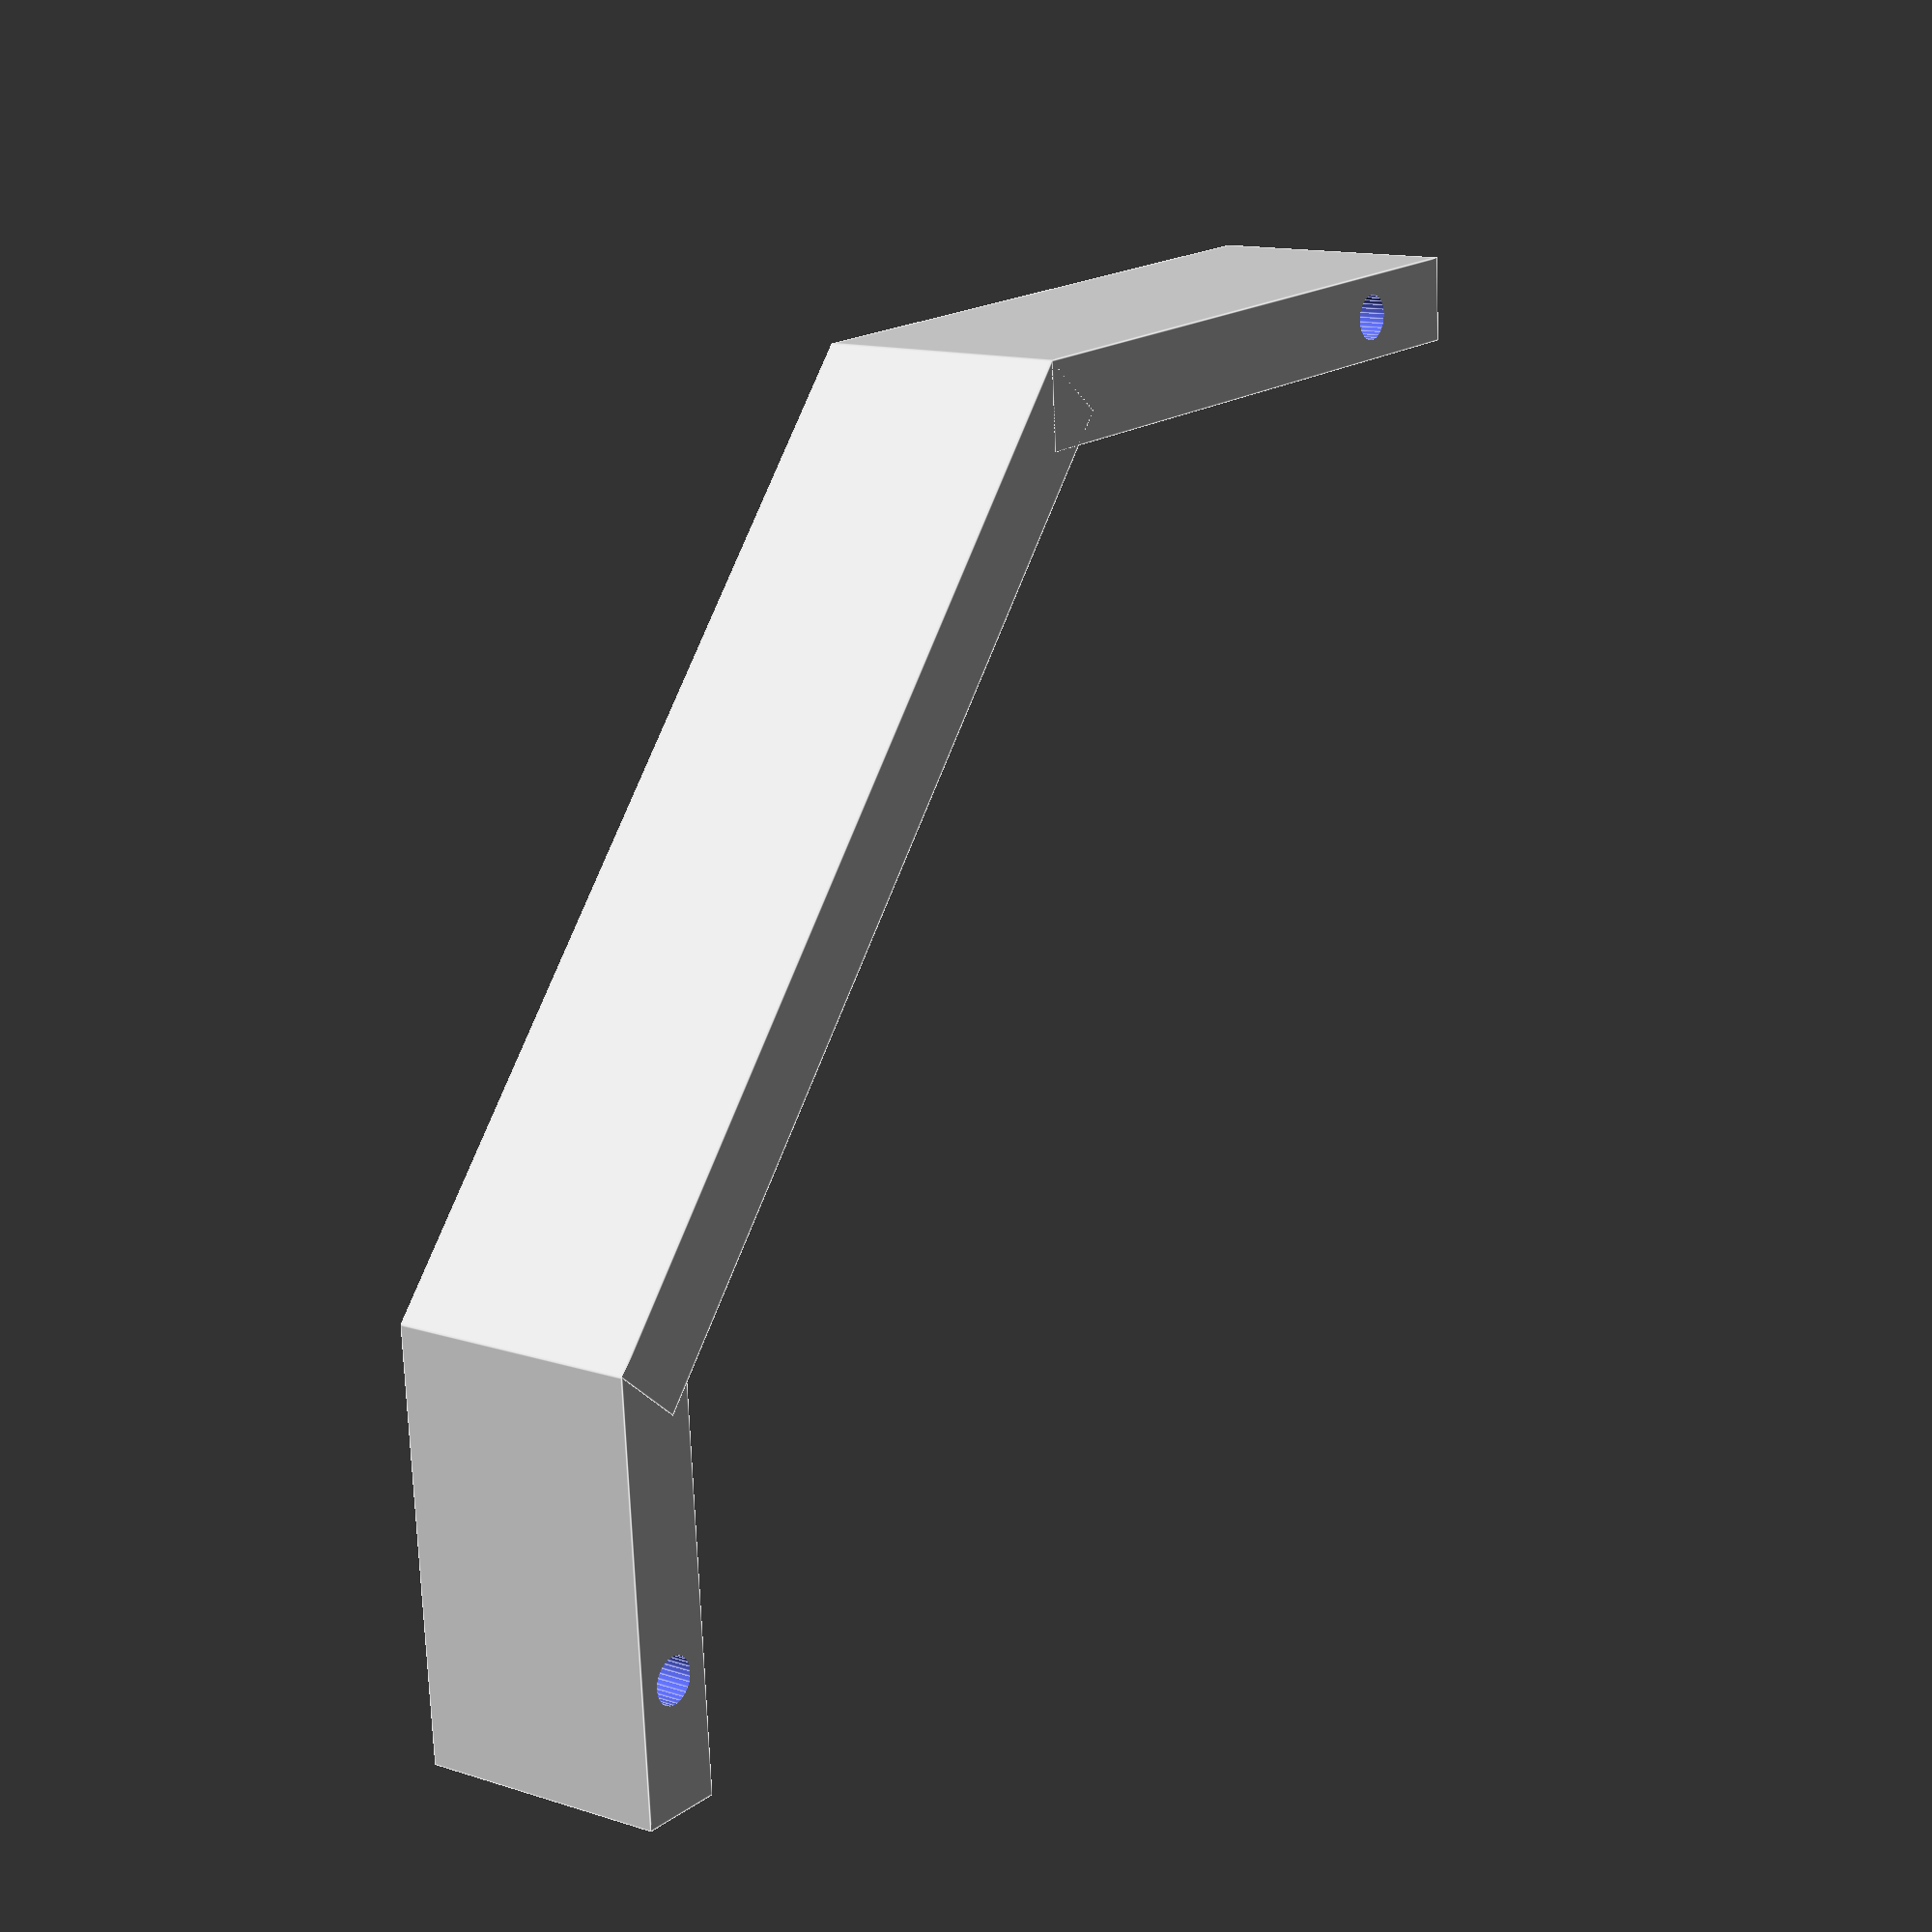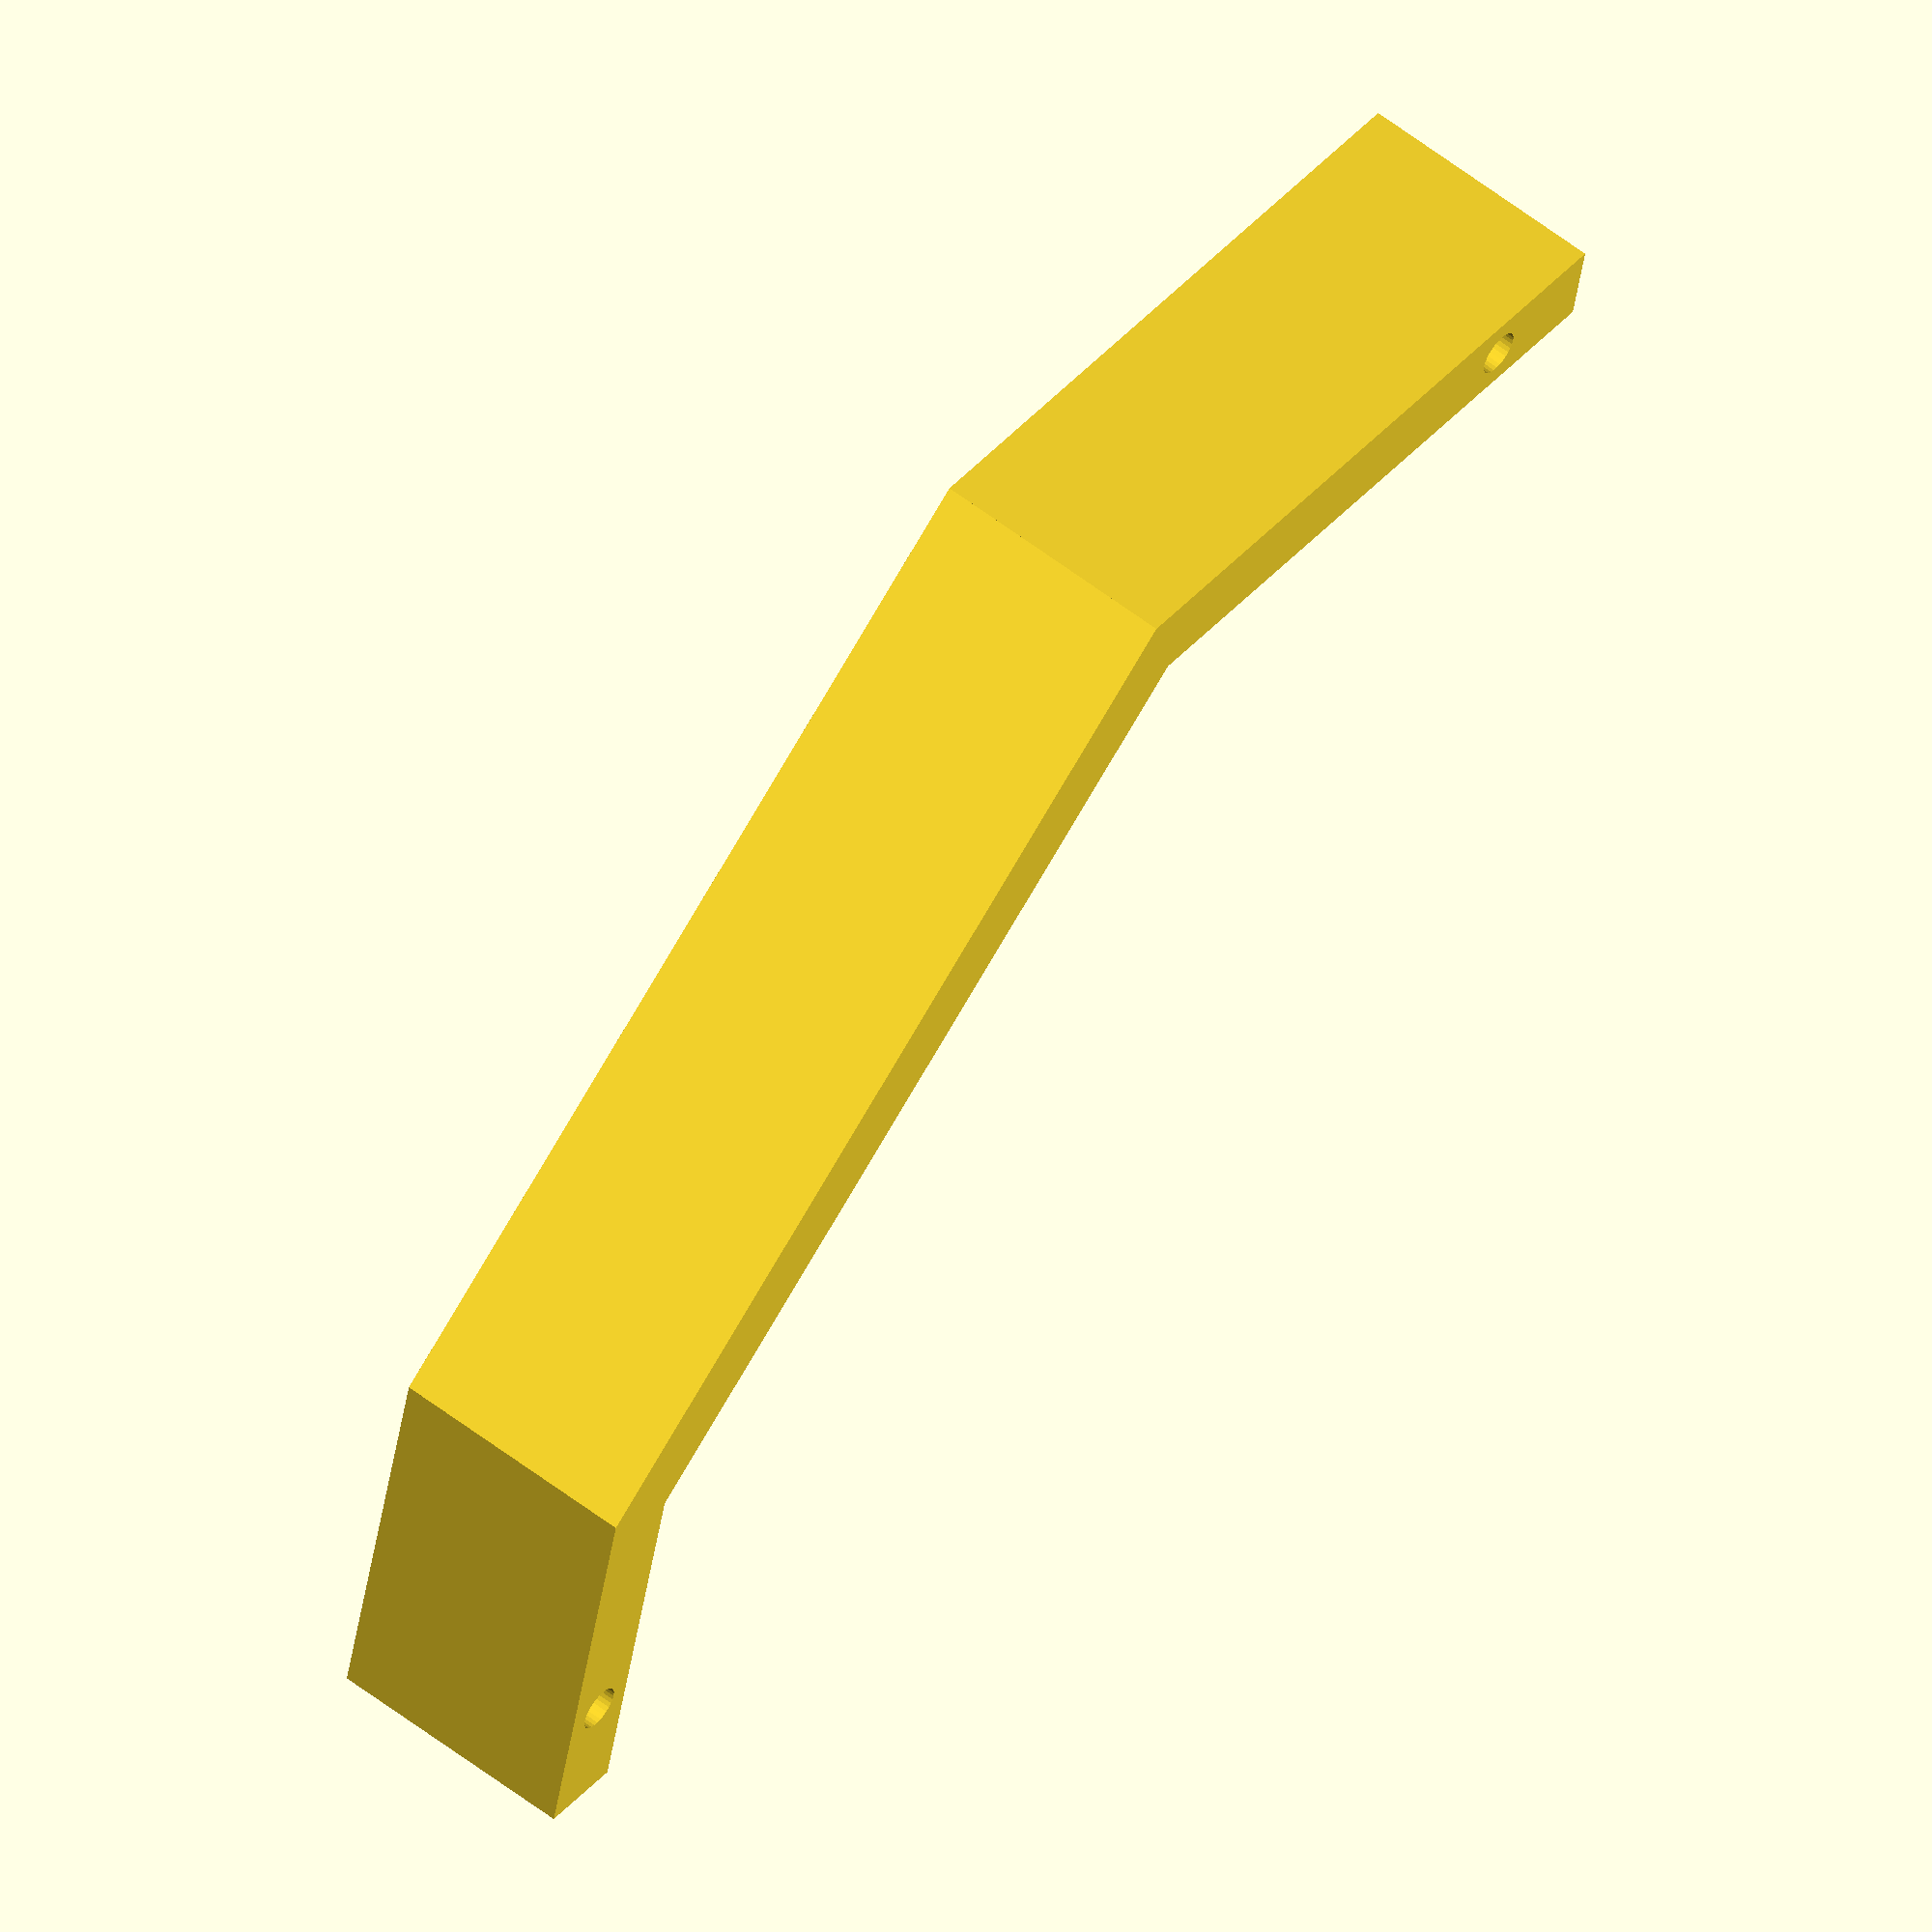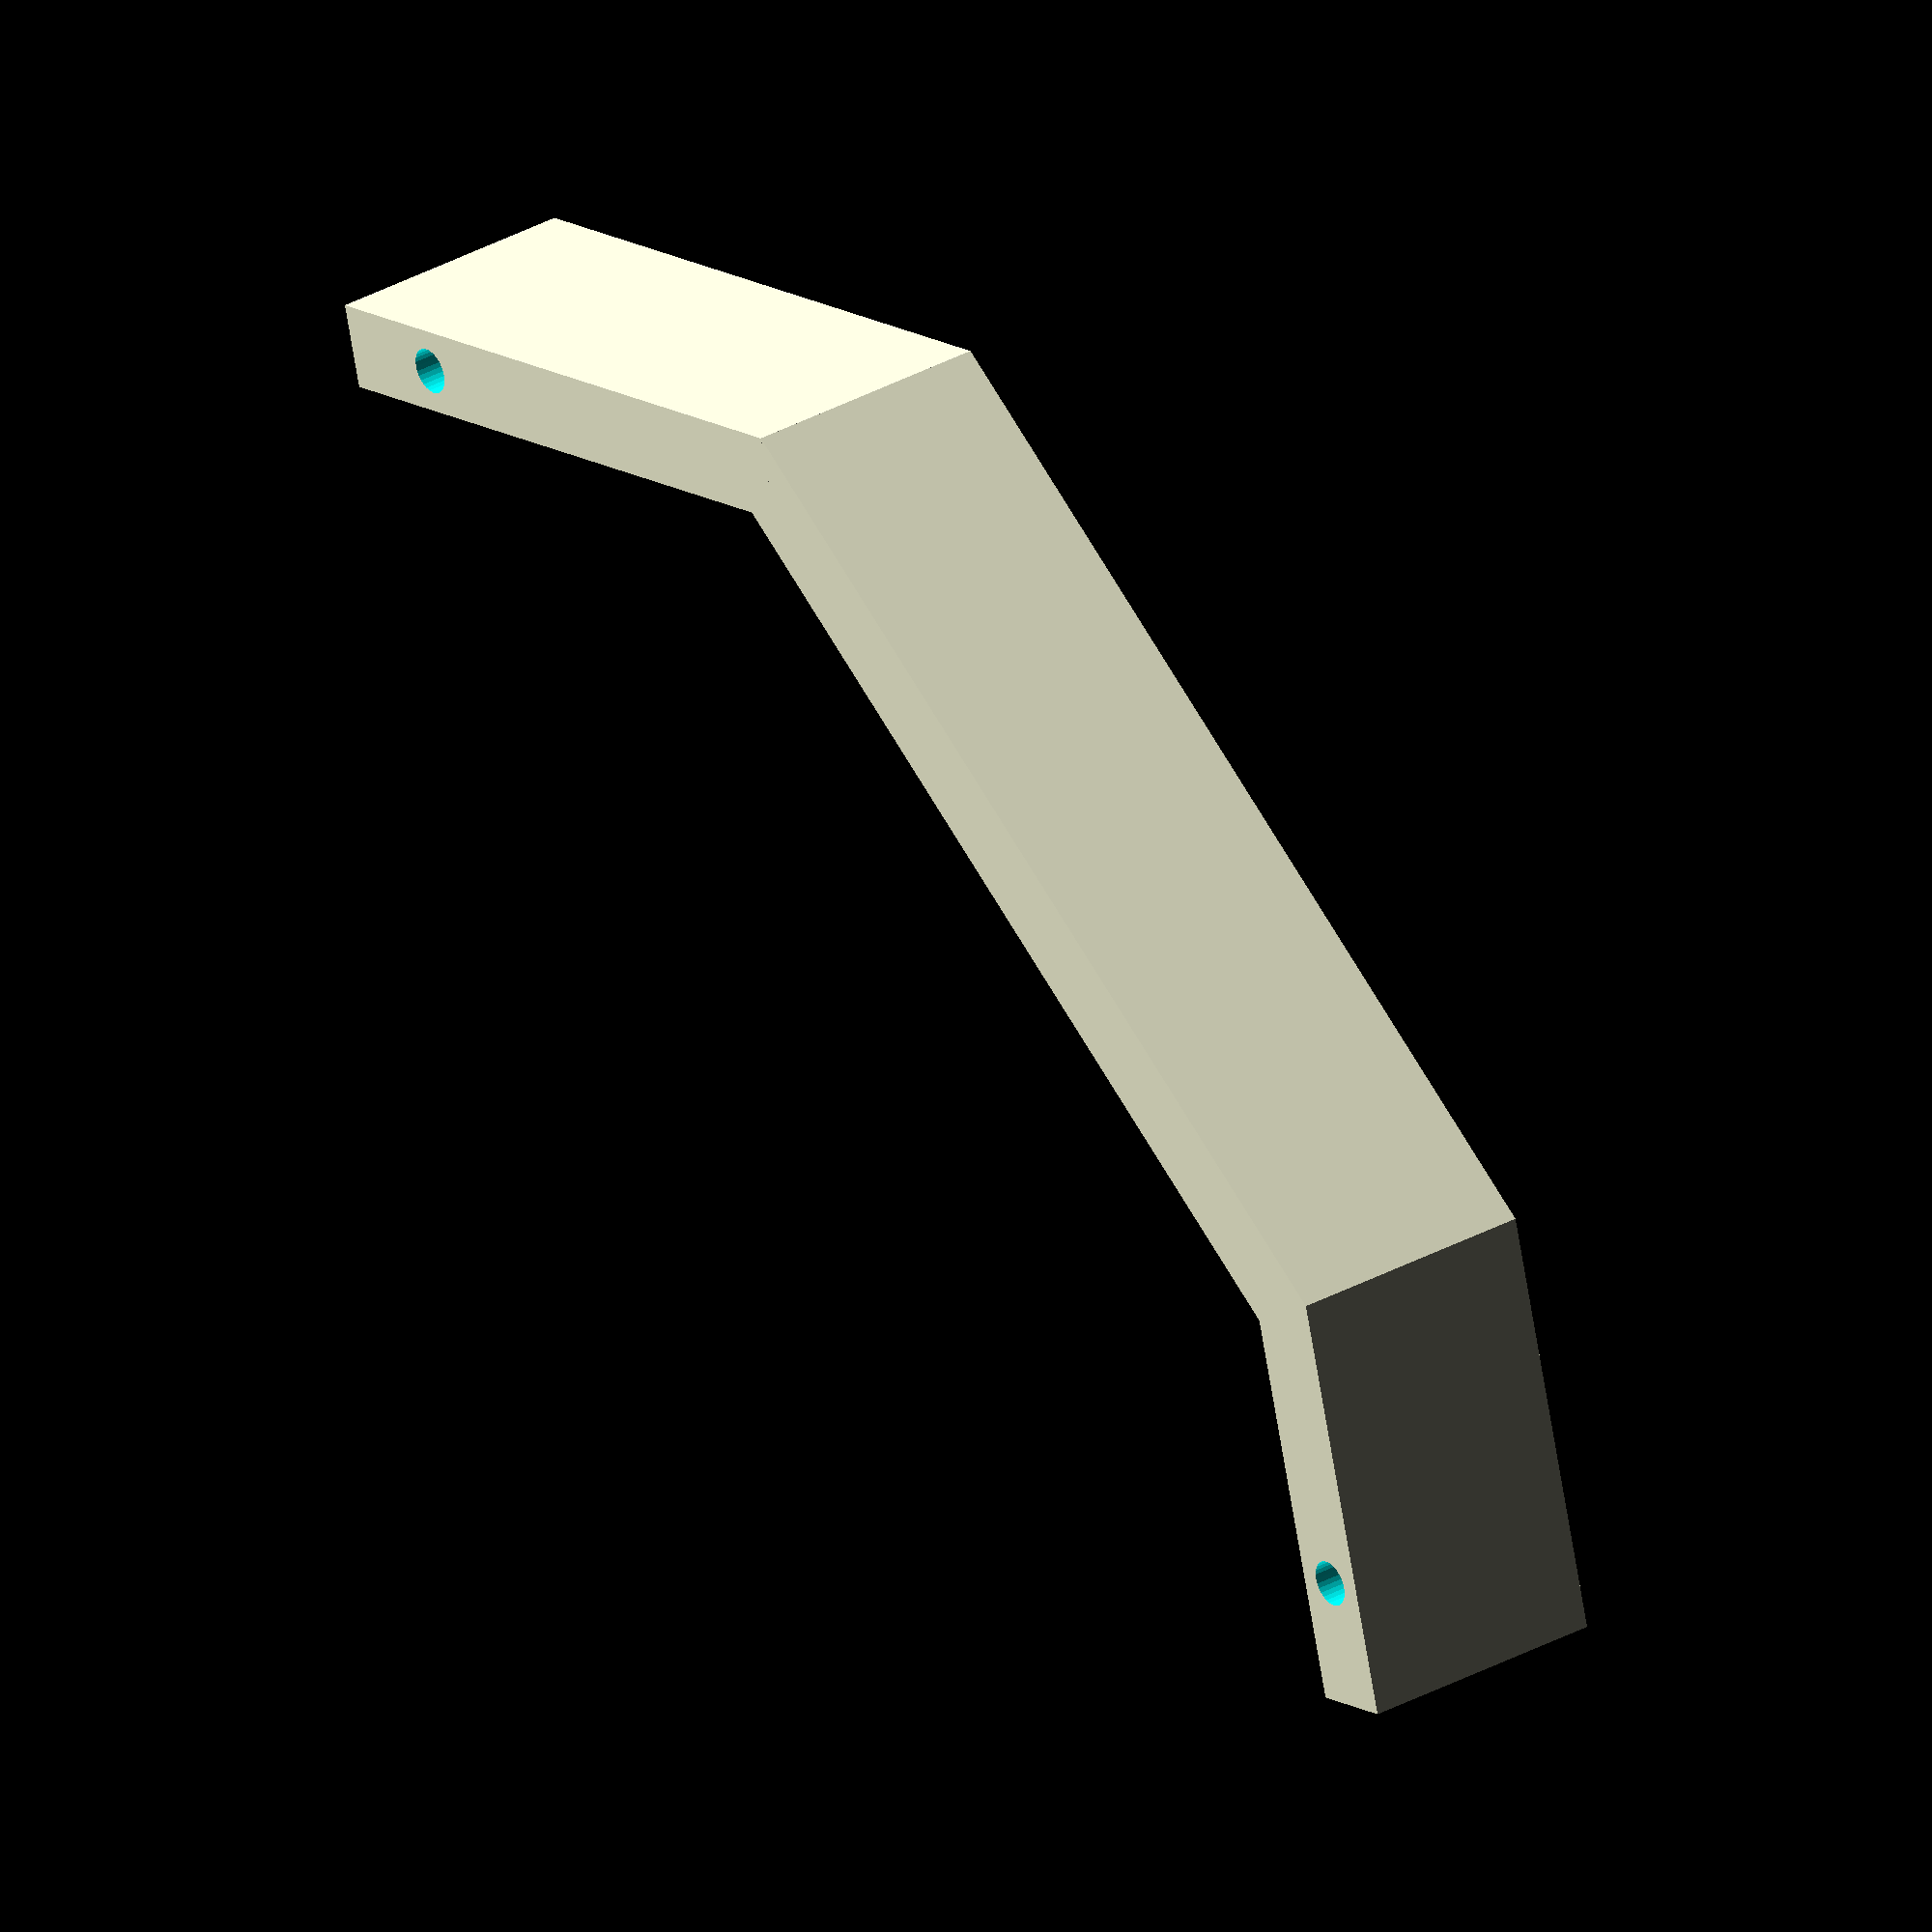
<openscad>
// TOP ENTRY TRACK
// color("white")
difference() {
union() {
    // left end of track
    translate([0,0,-80])
    cube([24,40,8]);
    
    // angled piece
    translate([0,40,-80])
    rotate([41.63,0,0])
    cube([24,96.34,8]);
    
    // vertical entry on top left
    translate([0,104,-16])
    cube([24,8,64]);
}
    // far left hole
    translate([-4,12,-76])
    rotate([0,90,0])
    cylinder(r=2.15,60, $fn=30);

    // far right hole
    translate([-4,108,36])
    rotate([0,90,0])
    cylinder(r=2.15,60, $fn=30);
}

</openscad>
<views>
elev=341.9 azim=2.9 roll=216.3 proj=p view=edges
elev=138.0 azim=169.8 roll=322.6 proj=o view=solid
elev=166.5 azim=191.6 roll=36.1 proj=o view=wireframe
</views>
